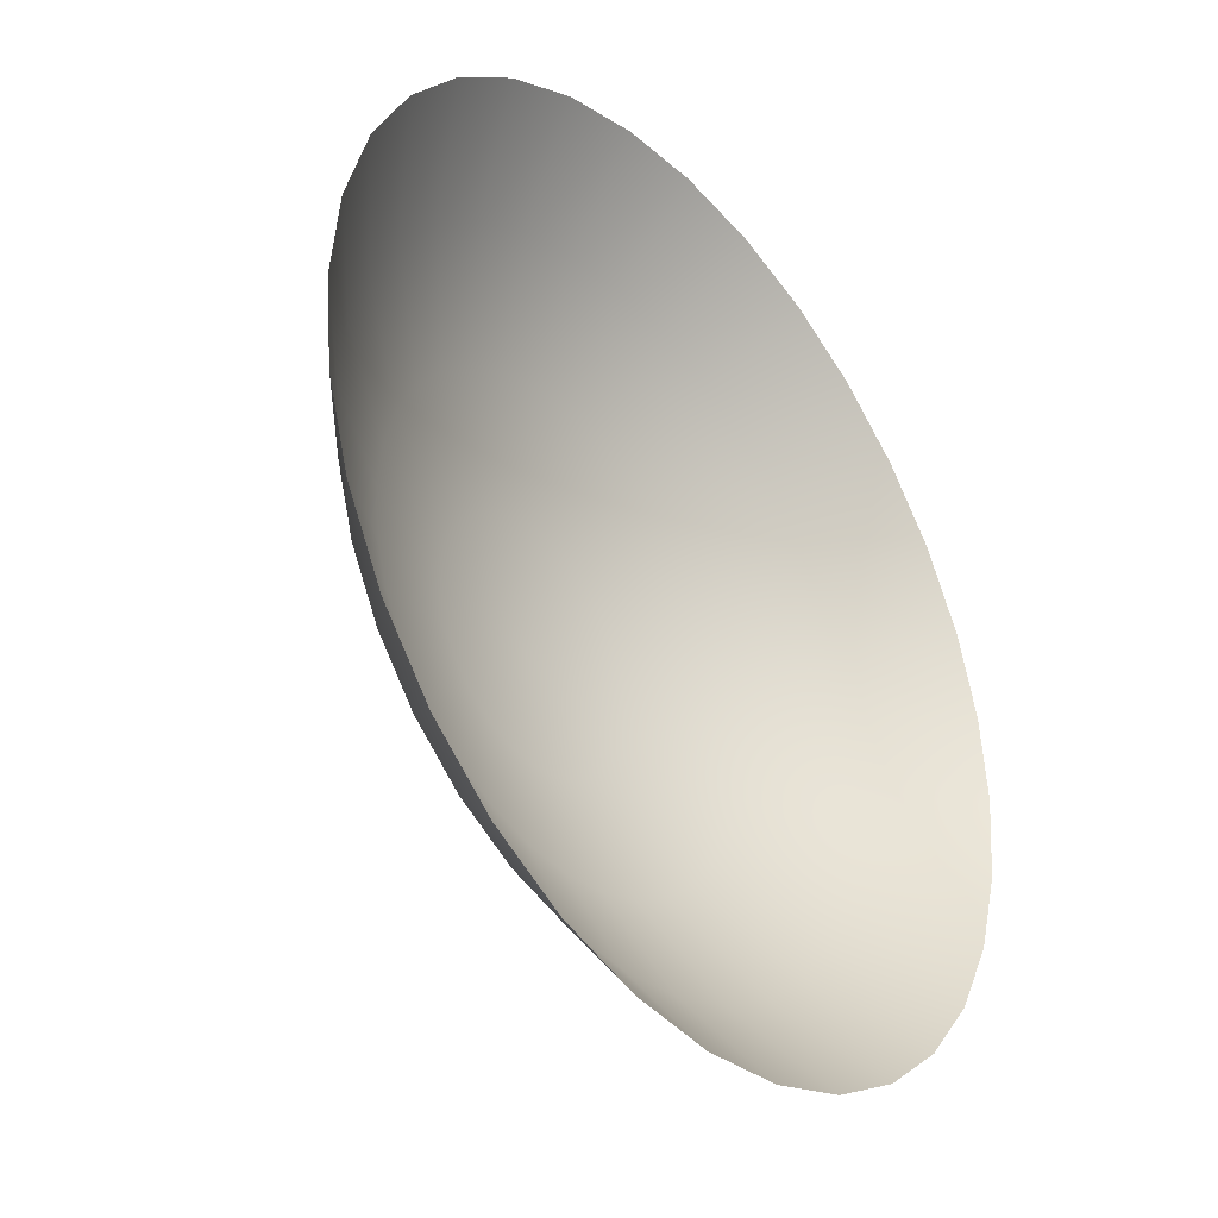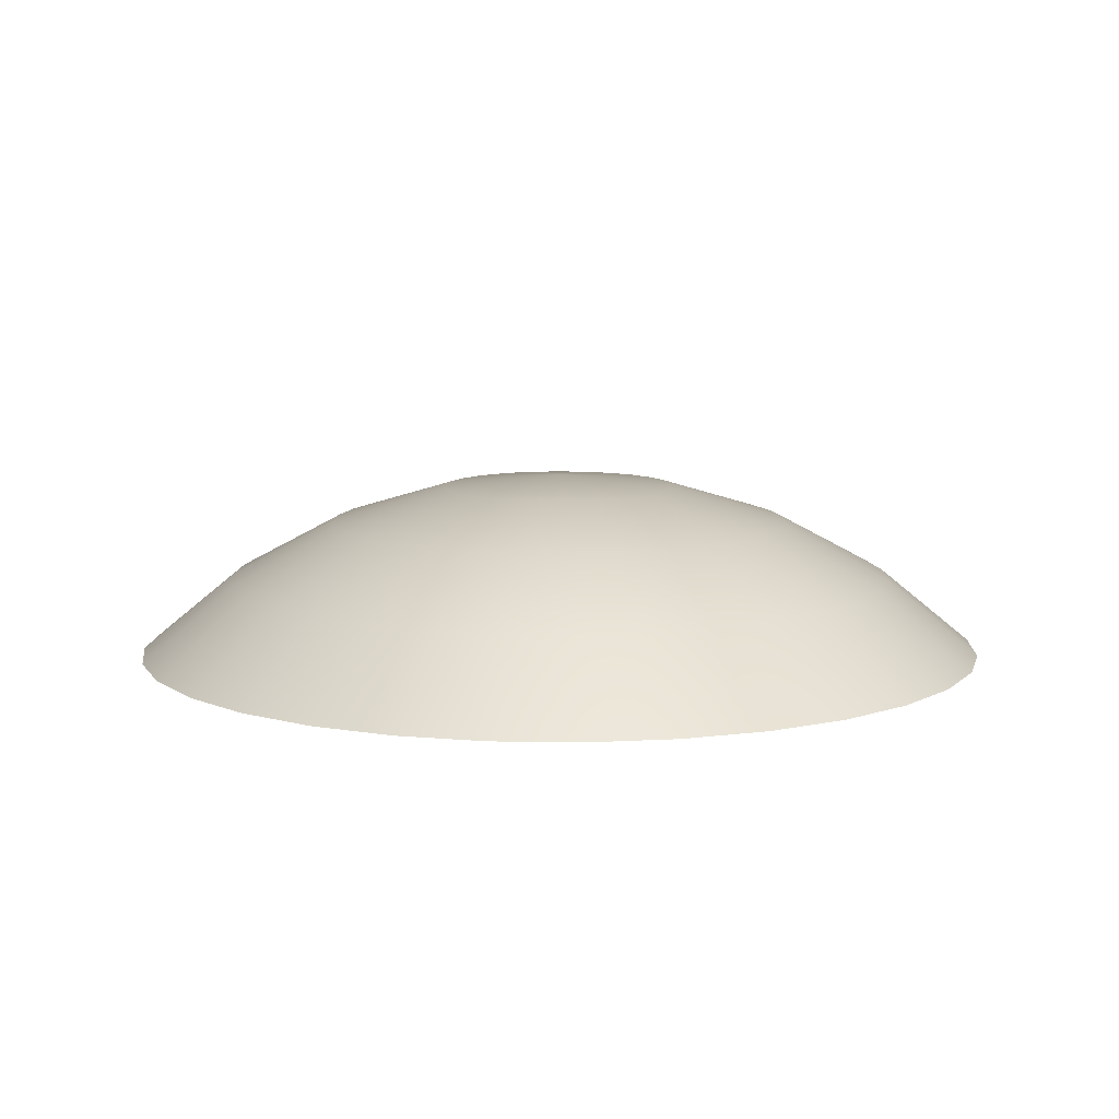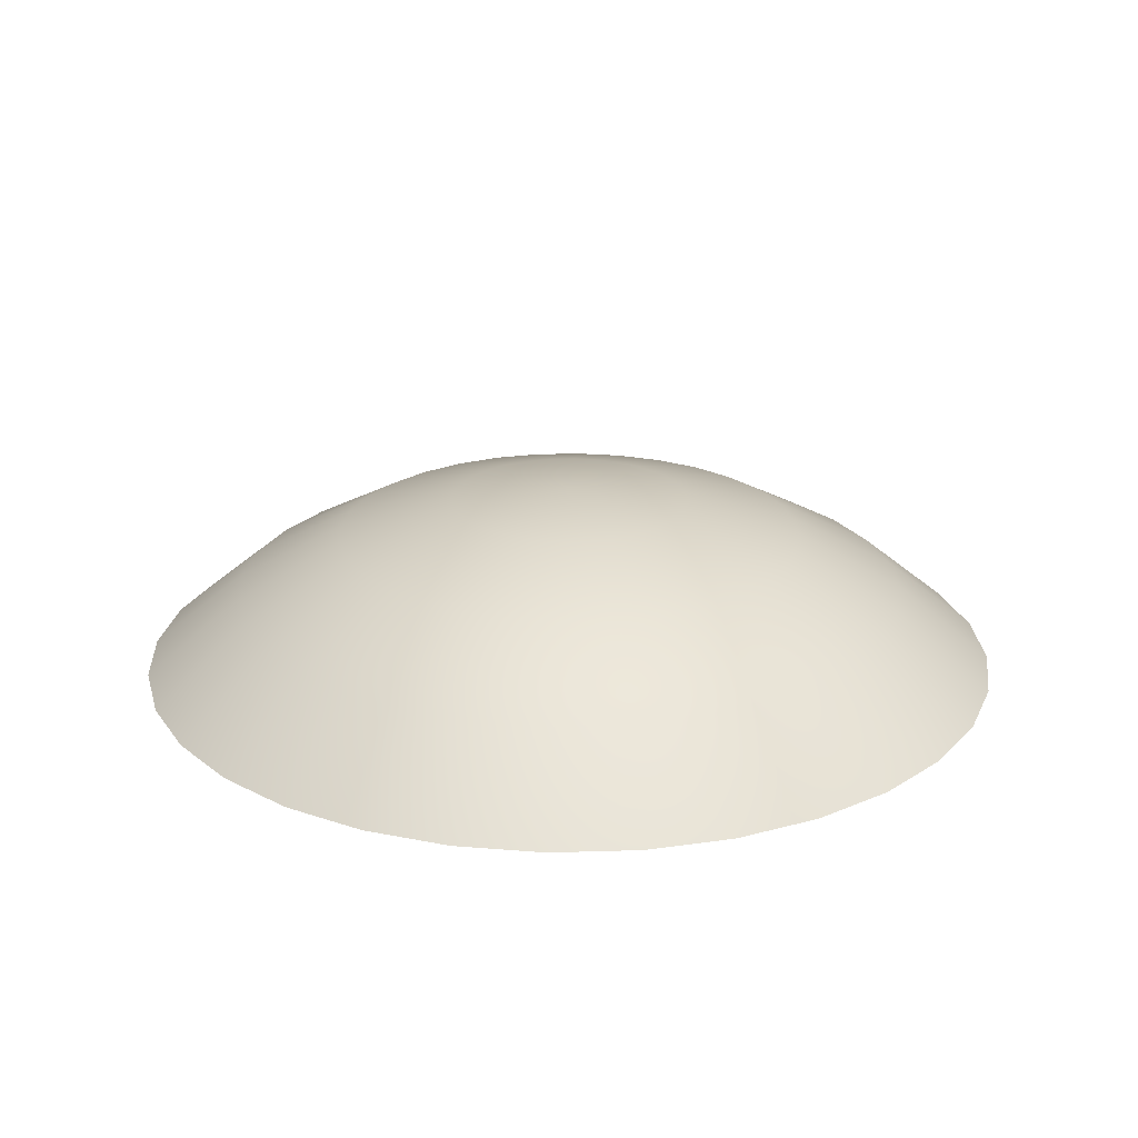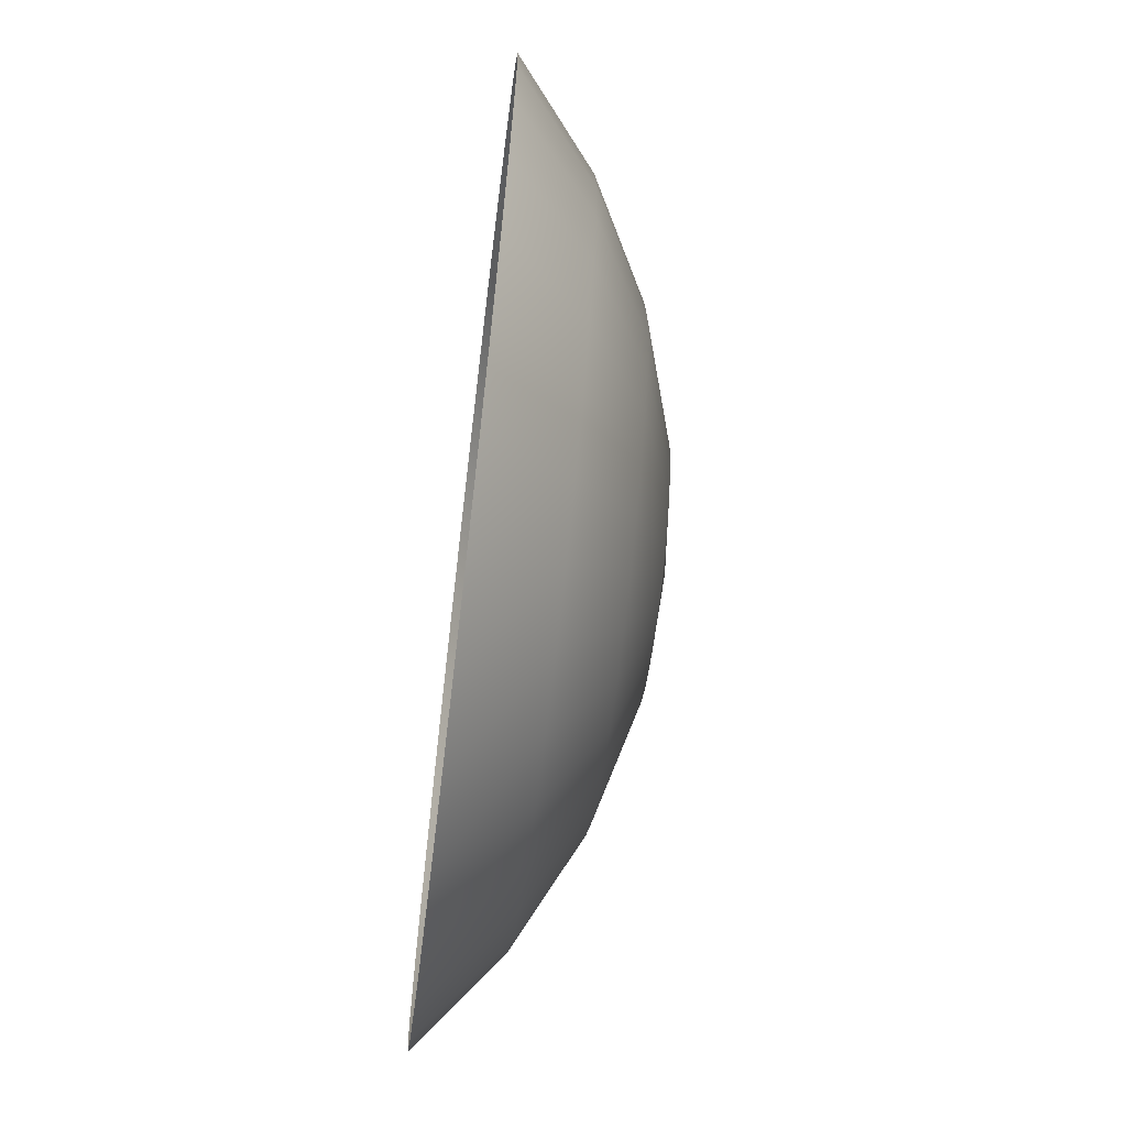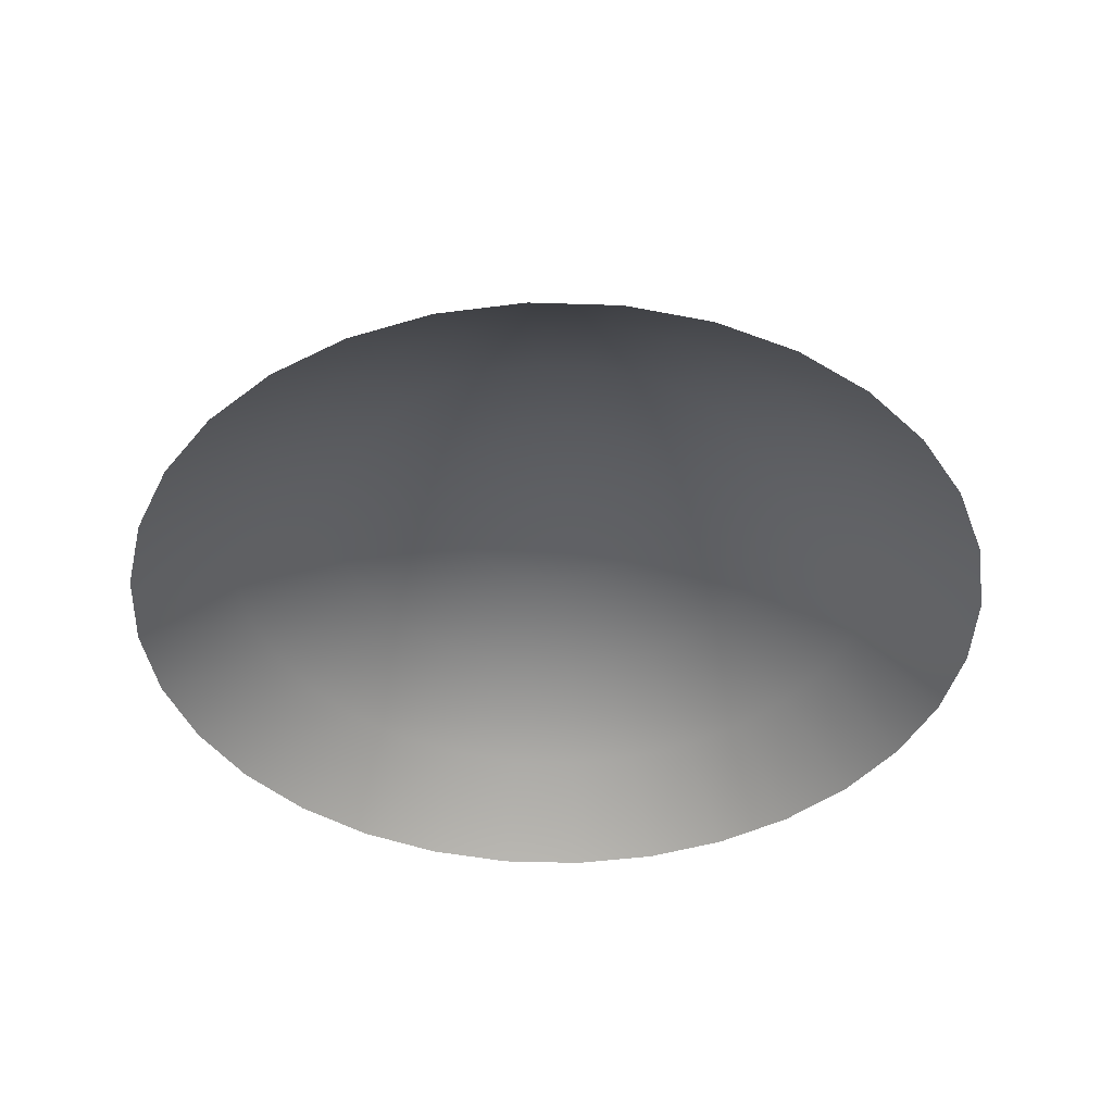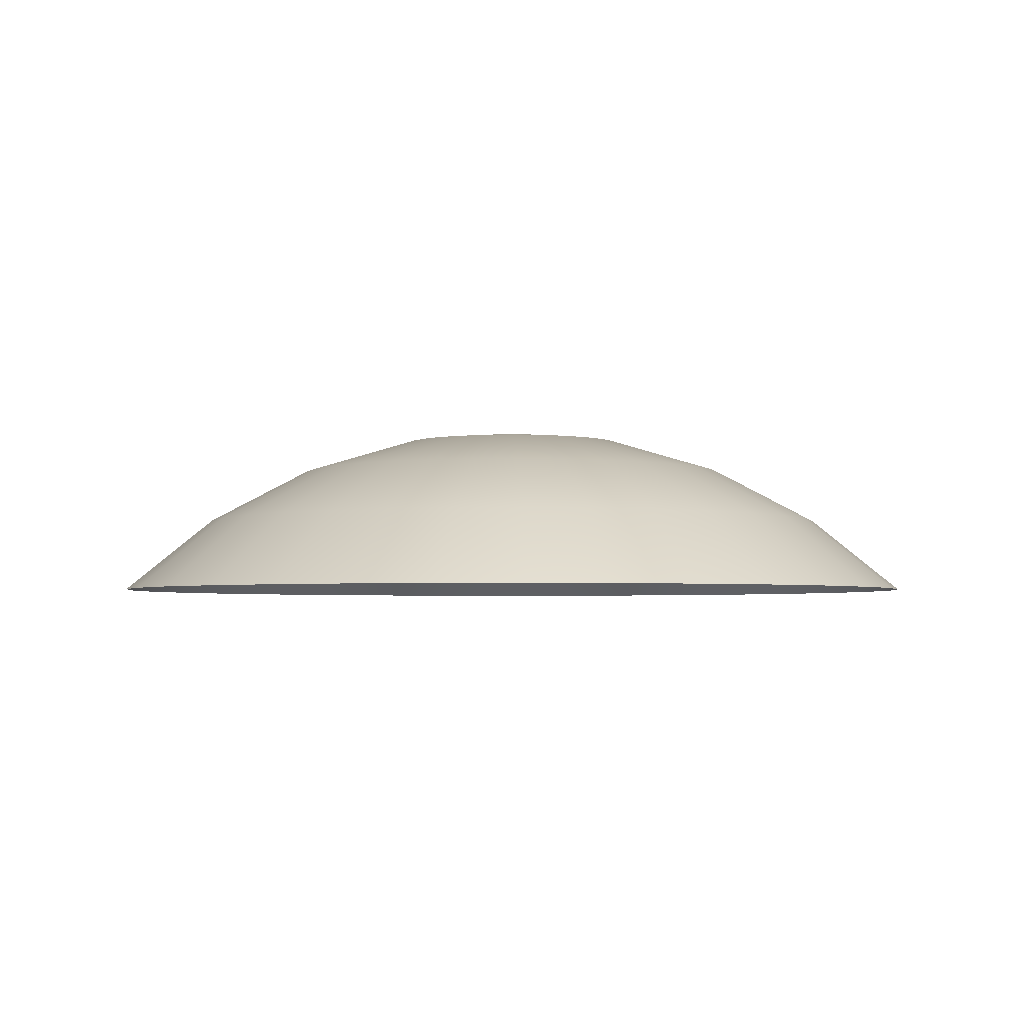
<metadata>
{"format":"obj","ext":"obj","renderer":"f3d","projection":"perspective","resolution":1024,"background":"white","views":[{"elev":-36.7,"azim":128.3,"up":"+Y"},{"elev":9.3,"azim":-160.4,"up":"+Z"},{"elev":22.3,"azim":-109.9,"up":"+Z"},{"elev":-67.2,"azim":-96.8,"up":"+Y"},{"elev":-42.3,"azim":-131.6,"up":"+Z"},{"elev":-3.1,"azim":-24.1,"up":"+Z"}]}
</metadata>
<code>
g ball_number_alpha07
v 7.629e-08 0.2816 0.4645
v -0.06993 0.3516 0.4015
v 7.629e-08 0.3584 0.4015
v -0.05494 0.2762 0.4645
v -0.1372 0.3312 0.4015
v 0.05494 0.2762 0.4645
v 0.06993 0.3516 0.4015
v -0.1078 0.2602 0.4645
v -0.1991 0.298 0.4015
v 0.1078 0.2602 0.4645
v 0.1372 0.3312 0.4015
v -0.1565 0.2342 0.4645
v -0.2535 0.2535 0.4015
v 0.1565 0.2342 0.4645
v 0.1991 0.298 0.4015
v -0.1991 0.1991 0.4645
v -0.298 0.1991 0.4015
v 0.1991 0.1991 0.4645
v 0.2535 0.2535 0.4015
v -0.2342 0.1565 0.4645
v -0.3312 0.1372 0.4015
v 0.2342 0.1565 0.4645
v 0.298 0.1991 0.4015
v -0.2602 0.1078 0.4645
v -0.3516 0.06993 0.4015
v 0.2602 0.1078 0.4645
v 0.3312 0.1372 0.4015
v -0.2762 0.05494 0.4645
v -0.3584 -1.635e-07 0.4015
v 0.2762 0.05494 0.4645
v 0.3516 0.06993 0.4015
v -0.2816 -7.691e-08 0.4645
v -0.3516 -0.06993 0.4015
v 0.2816 4.571e-07 0.4645
v 0.3584 5.995e-07 0.4015
v -0.2762 -0.05494 0.4645
v -0.3312 -0.1372 0.4015
v 0.2762 -0.05494 0.4645
v 0.3516 -0.06993 0.4015
v -0.2602 -0.1078 0.4645
v -0.298 -0.1991 0.4015
v 0.2602 -0.1078 0.4645
v 0.3312 -0.1372 0.4015
v -0.2342 -0.1565 0.4645
v -0.2535 -0.2535 0.4015
v 0.2342 -0.1565 0.4645
v 0.298 -0.1991 0.4015
v -0.1991 -0.1991 0.4645
v -0.1991 -0.298 0.4015
v 0.1991 -0.1991 0.4645
v 0.2535 -0.2535 0.4015
v -0.1565 -0.2342 0.4645
v -0.1372 -0.3312 0.4015
v 0.1565 -0.2342 0.4645
v 0.1991 -0.298 0.4015
v -0.1078 -0.2602 0.4645
v -0.06993 -0.3516 0.4015
v 0.1078 -0.2602 0.4645
v 0.1372 -0.3312 0.4015
v -0.05494 -0.2762 0.4645
v 4.578e-07 -0.3584 0.4015
v 0.05494 -0.2762 0.4645
v 0.06993 -0.3516 0.4015
v 3.815e-07 -0.2816 0.4645
v 0.1078 -0.1613 0.5113
v 0.07424 -0.1792 0.5113
v 0.03785 -0.1903 0.5113
v 2.289e-07 -0.194 0.5113
v -0.03785 -0.1903 0.5113
v -0.07424 -0.1792 0.5113
v 0.1372 -0.1372 0.5113
v -0.1078 -0.1613 0.5113
v 0.1613 -0.1078 0.5113
v -0.1372 -0.1372 0.5113
v 0.1792 -0.07424 0.5113
v -0.1613 -0.1078 0.5113
v 0.1903 -0.03784 0.5113
v -0.1792 -0.07424 0.5113
v 0.194 3.122e-07 0.5113
v -0.1903 -0.03785 0.5113
v 0.1903 0.03785 0.5113
v -0.194 -6.928e-08 0.5113
v 0.1792 0.07424 0.5113
v -0.1903 0.03785 0.5113
v 0.1613 0.1078 0.5113
v -0.1792 0.07424 0.5113
v 0.1372 0.1372 0.5113
v -0.1613 0.1078 0.5113
v 0.1078 0.1613 0.5113
v -0.1372 0.1372 0.5113
v 0.07424 0.1792 0.5113
v -0.1078 0.1613 0.5113
v 0.03784 0.1903 0.5113
v -0.07424 0.1792 0.5113
v 7.629e-08 0.194 0.5113
v -0.03785 0.1903 0.5113
v 0.05494 0.08223 0.5402
v 0.03785 0.09137 0.5402
v 7.629e-08 1.33e-08 0.5499
v 0.06993 0.06993 0.5402
v 0.01929 0.09699 0.5402
v 0.08223 0.05494 0.5402
v 7.629e-08 0.09889 0.5402
v 0.09137 0.03785 0.5402
v -0.01929 0.09699 0.5402
v 0.09699 0.01929 0.5402
v -0.03785 0.09137 0.5402
v 0.09889 1.643e-07 0.5402
v -0.05494 0.08223 0.5402
v 0.09699 -0.01929 0.5402
v -0.06993 0.06993 0.5402
v 0.09137 -0.03785 0.5402
v -0.08223 0.05494 0.5402
v 0.08223 -0.05494 0.5402
v -0.09137 0.03785 0.5402
v 0.06993 -0.06993 0.5402
v -0.09699 0.01929 0.5402
v 0.05494 -0.08223 0.5402
v -0.09889 1.171e-08 0.5402
v 0.03785 -0.09137 0.5402
v -0.09699 -0.01929 0.5402
v 0.01929 -0.09699 0.5402
v -0.09137 -0.03785 0.5402
v 1.526e-07 -0.09889 0.5402
v -0.08223 -0.05494 0.5402
v -0.01929 -0.09699 0.5402
v -0.06993 -0.06993 0.5402
v -0.03785 -0.09137 0.5402
v -0.05494 -0.08223 0.5402
g ball_number_alpha07_0
f 3 2 1
f 2 4 1
f 2 5 4
f 3 1 6
f 7 3 6
f 5 8 4
f 5 9 8
f 7 6 10
f 11 7 10
f 9 12 8
f 9 13 12
f 11 10 14
f 15 11 14
f 13 16 12
f 13 17 16
f 15 14 18
f 19 15 18
f 17 20 16
f 17 21 20
f 19 18 22
f 23 19 22
f 21 24 20
f 21 25 24
f 23 22 26
f 27 23 26
f 25 28 24
f 25 29 28
f 27 26 30
f 31 27 30
f 29 32 28
f 29 33 32
f 31 30 34
f 35 31 34
f 33 36 32
f 33 37 36
f 35 34 38
f 39 35 38
f 37 40 36
f 37 41 40
f 39 38 42
f 43 39 42
f 41 44 40
f 41 45 44
f 43 42 46
f 47 43 46
f 45 48 44
f 45 49 48
f 47 46 50
f 51 47 50
f 49 52 48
f 49 53 52
f 51 50 54
f 55 51 54
f 53 56 52
f 53 57 56
f 55 54 58
f 59 55 58
f 57 60 56
f 57 61 60
f 59 58 62
f 63 59 62
f 61 63 64
f 61 64 60
f 63 62 64
f 54 50 65
f 58 54 66
f 54 65 66
f 62 58 67
f 58 66 67
f 64 62 68
f 62 67 68
f 60 64 69
f 64 68 69
f 56 60 70
f 60 69 70
f 50 71 65
f 50 46 71
f 56 70 72
f 52 56 72
f 46 73 71
f 46 42 73
f 52 72 74
f 48 52 74
f 42 75 73
f 42 38 75
f 48 74 76
f 44 48 76
f 38 77 75
f 38 34 77
f 44 76 78
f 40 44 78
f 34 79 77
f 34 30 79
f 40 78 80
f 36 40 80
f 30 81 79
f 30 26 81
f 36 80 82
f 32 36 82
f 26 83 81
f 26 22 83
f 32 82 84
f 28 32 84
f 22 85 83
f 22 18 85
f 28 84 86
f 24 28 86
f 18 87 85
f 18 14 87
f 24 86 88
f 20 24 88
f 14 89 87
f 14 10 89
f 20 88 90
f 16 20 90
f 10 91 89
f 10 6 91
f 16 90 92
f 12 16 92
f 6 93 91
f 6 1 93
f 12 92 94
f 8 12 94
f 1 95 93
f 1 4 95
f 4 8 96
f 8 94 96
f 4 96 95
f 89 91 97
f 91 93 98
f 91 98 97
f 97 98 99
f 89 97 100
f 100 97 99
f 87 89 100
f 93 101 98
f 93 95 101
f 98 101 99
f 87 100 102
f 102 100 99
f 85 87 102
f 95 103 101
f 95 96 103
f 101 103 99
f 85 102 104
f 104 102 99
f 83 85 104
f 96 105 103
f 103 105 99
f 106 104 99
f 83 104 106
f 105 107 99
f 96 94 105
f 94 107 105
f 81 83 106
f 94 92 107
f 81 106 108
f 108 106 99
f 79 81 108
f 92 109 107
f 107 109 99
f 92 90 109
f 79 108 110
f 110 108 99
f 77 79 110
f 90 111 109
f 109 111 99
f 90 88 111
f 77 110 112
f 112 110 99
f 75 77 112
f 111 113 99
f 88 113 111
f 114 112 99
f 75 112 114
f 113 115 99
f 88 86 113
f 86 115 113
f 73 75 114
f 86 84 115
f 73 114 116
f 116 114 99
f 71 73 116
f 84 117 115
f 115 117 99
f 84 82 117
f 71 116 118
f 118 116 99
f 65 71 118
f 82 119 117
f 117 119 99
f 82 80 119
f 65 118 120
f 120 118 99
f 66 65 120
f 119 121 99
f 80 121 119
f 122 120 99
f 66 120 122
f 121 123 99
f 80 78 121
f 78 123 121
f 67 66 122
f 78 76 123
f 67 122 124
f 124 122 99
f 68 67 124
f 76 125 123
f 123 125 99
f 76 74 125
f 68 124 126
f 126 124 99
f 69 68 126
f 74 127 125
f 125 127 99
f 74 72 127
f 69 126 128
f 128 126 99
f 70 69 128
f 127 129 99
f 72 129 127
f 129 128 99
f 70 128 129
f 72 70 129

</code>
